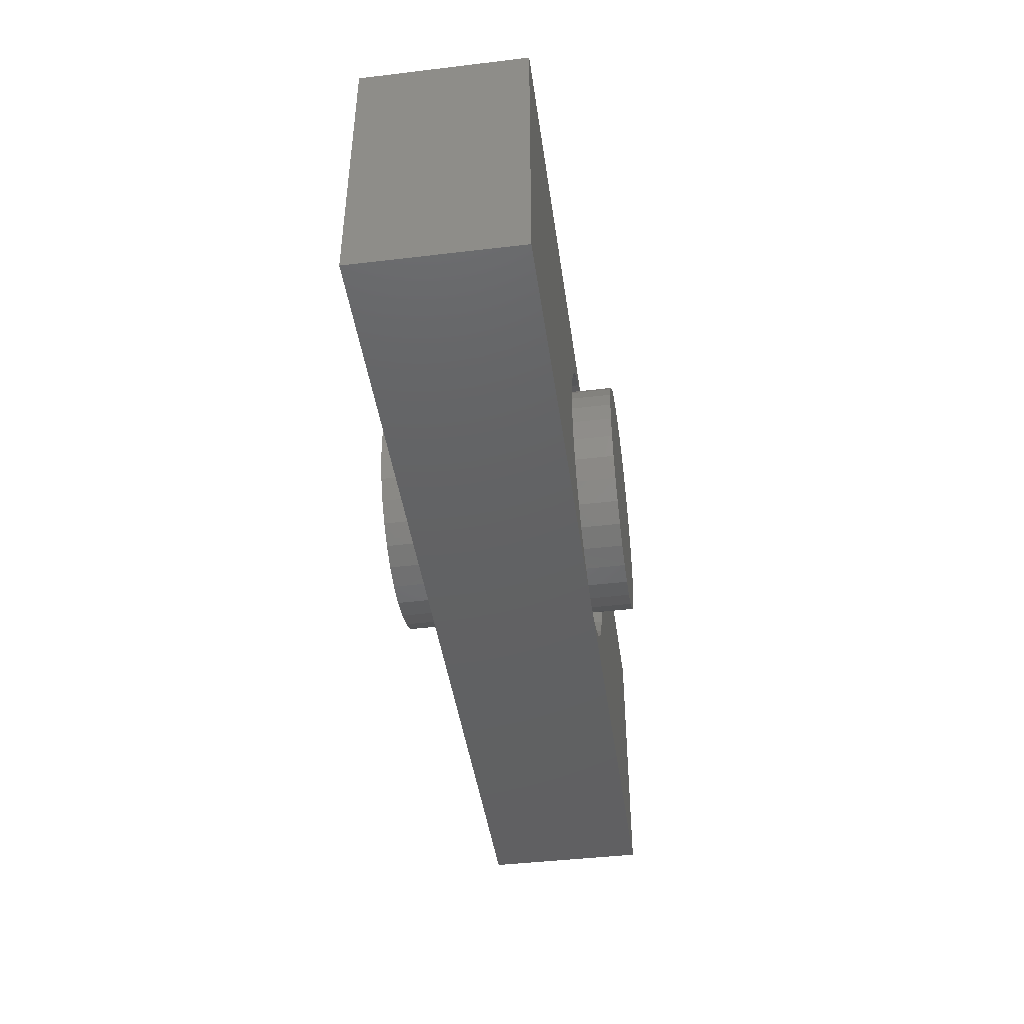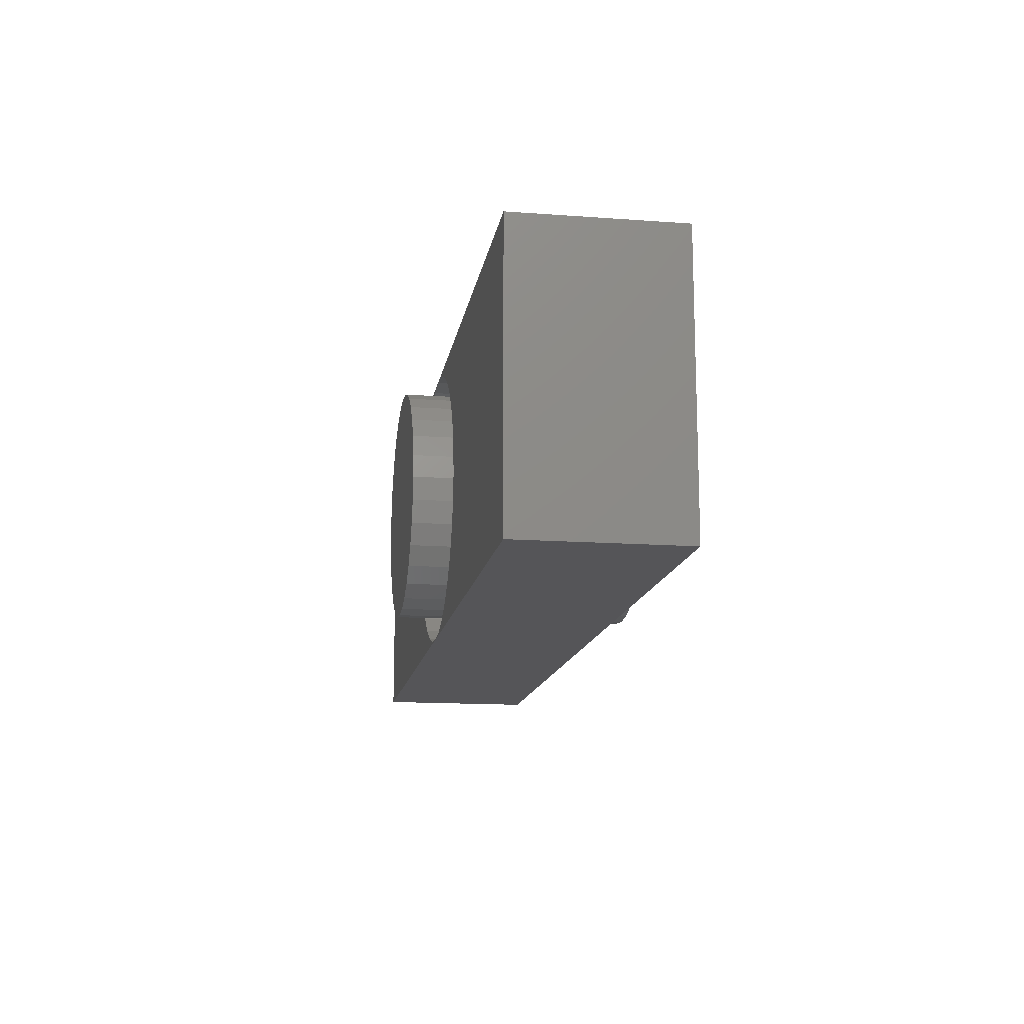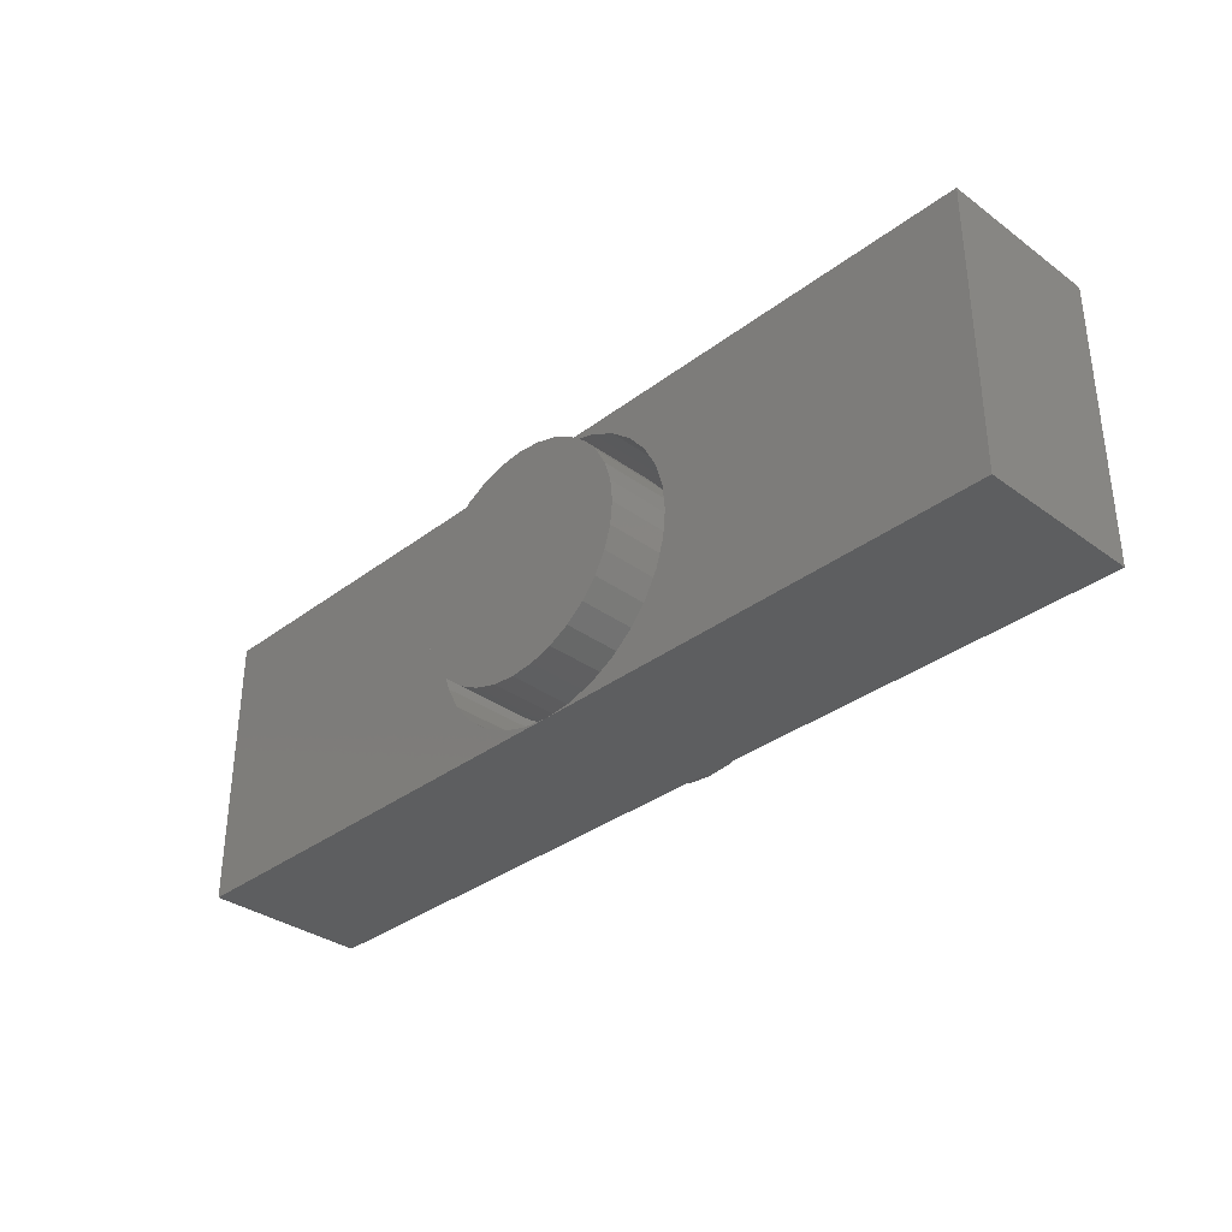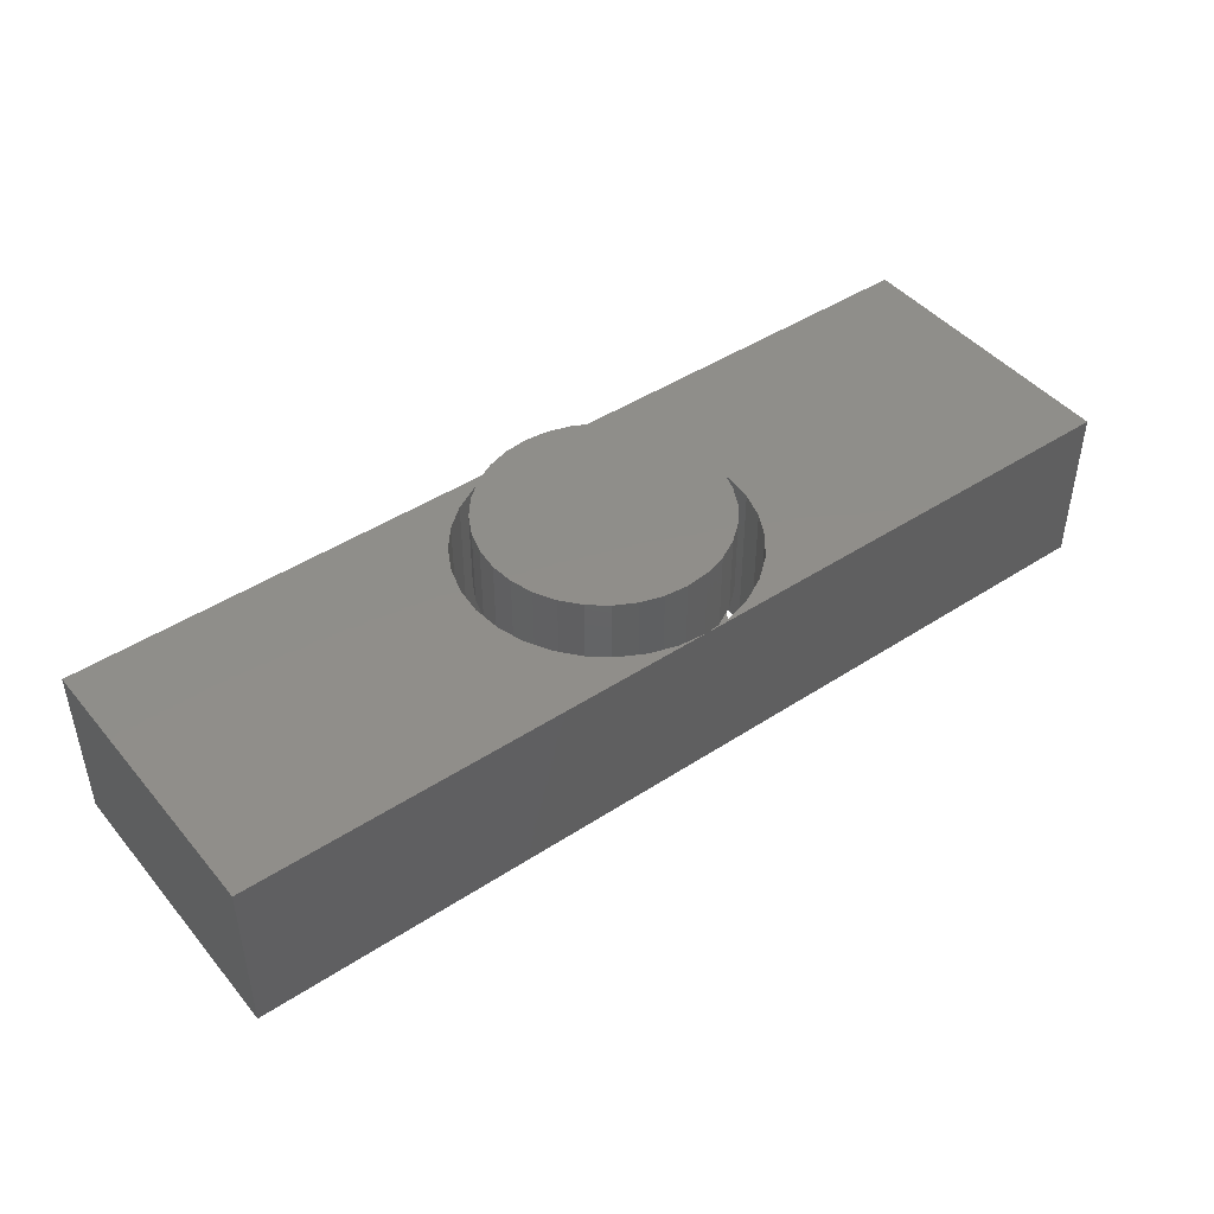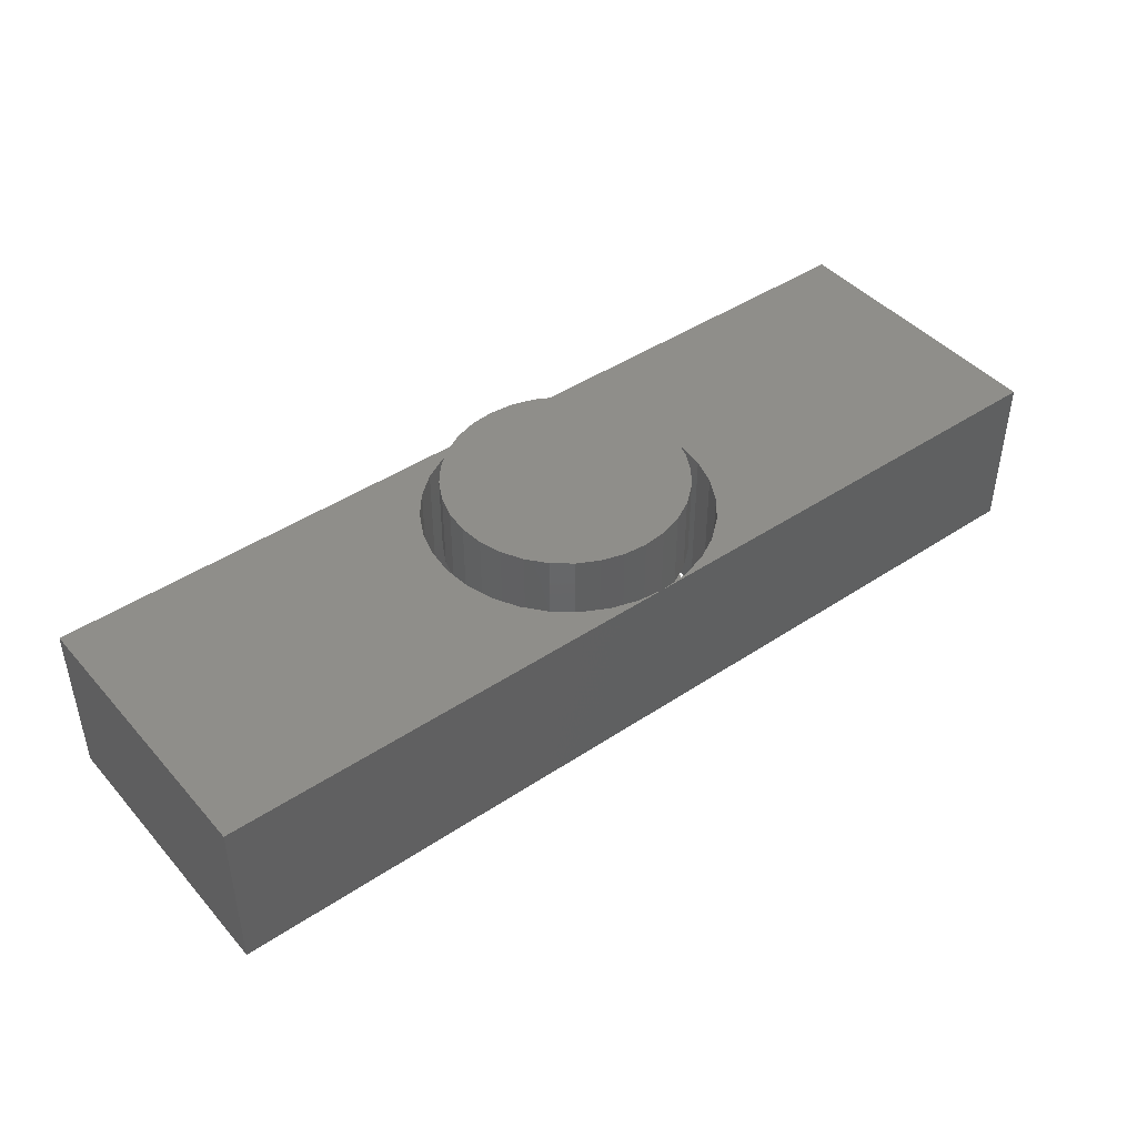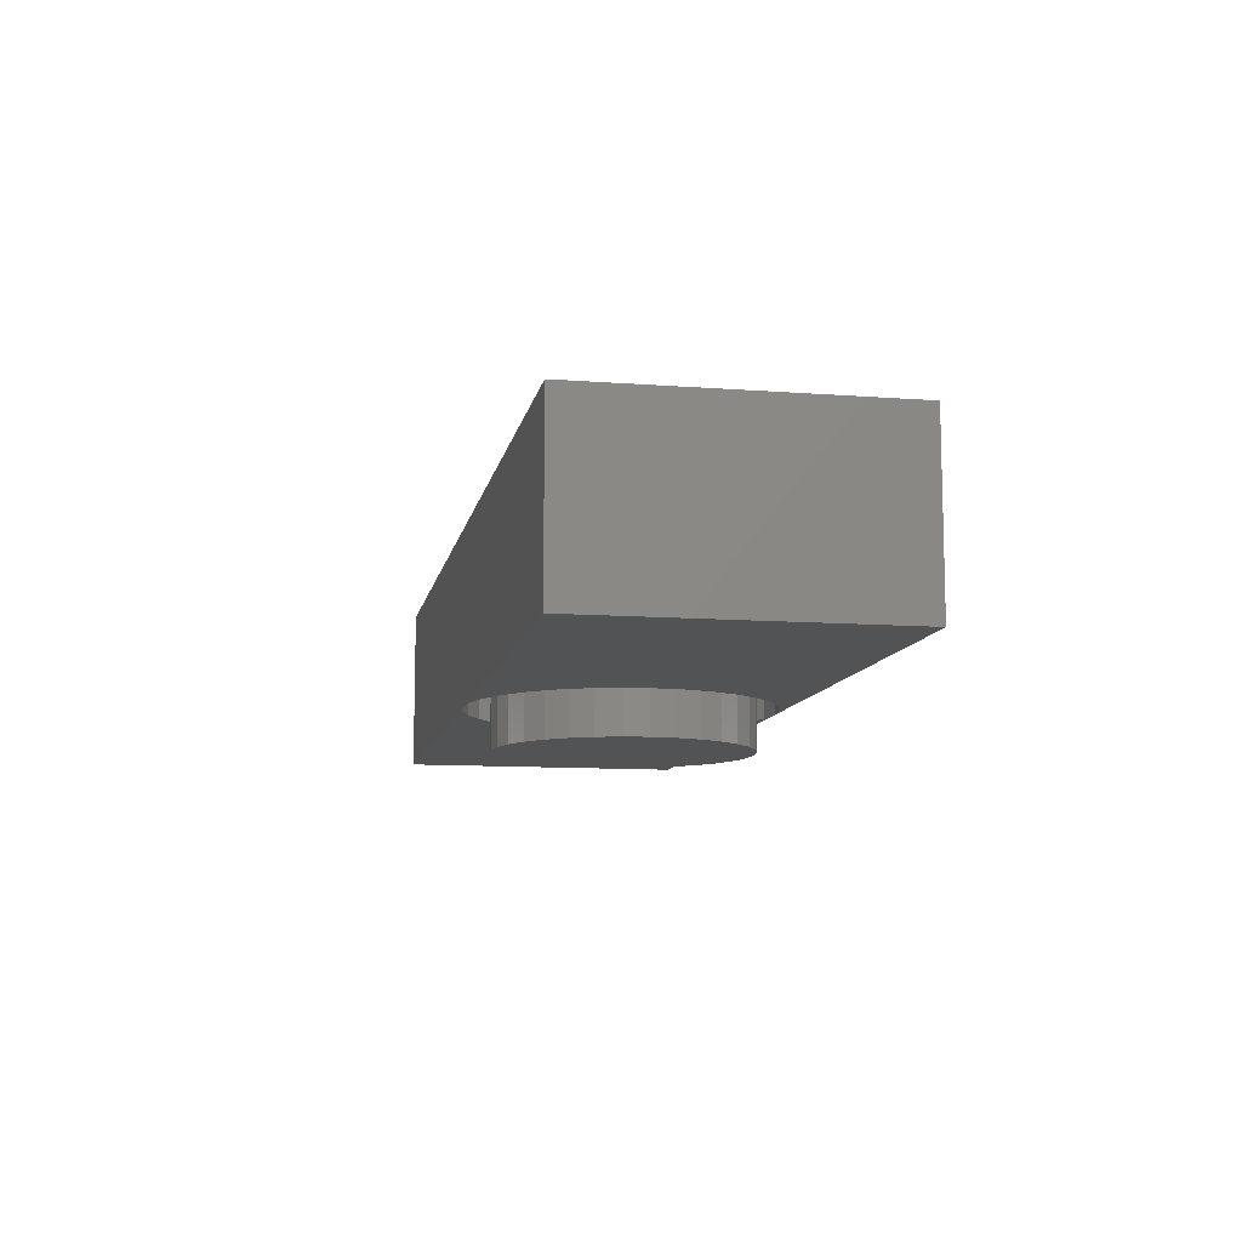
<metadata>
{"format":"stl","ext":"stl","renderer":"f3d","projection":"perspective","resolution":1024,"background":"white","views":[{"elev":-43.7,"azim":-82.0,"up":"+Y"},{"elev":-14.2,"azim":80.9,"up":"+Y"},{"elev":-34.1,"azim":45.6,"up":"+Y"},{"elev":45.0,"azim":-37.1,"up":"+Z"},{"elev":43.9,"azim":-38.0,"up":"+Z"},{"elev":-10.2,"azim":79.2,"up":"+Z"}]}
</metadata>
<code>
# stl→obj: 200 verts, 392 faces
v -0.5781 -0.1797 0.2031
v 0 -0.1797 0.2031
v -0.03443 -0.1763 0.2031
v -0.06754 -0.1663 0.2031
v -0.09805 -0.1499 0.2031
v -0.1248 -0.128 0.2031
v -0.1467 -0.1013 0.2031
v -0.163 -0.07074 0.2031
v -0.1731 -0.03764 0.2031
v -0.1765 -0.003207 0.2031
v -0.1731 0.03122 0.2031
v -0.163 0.06433 0.2031
v -0.1467 0.09484 0.2031
v -0.1248 0.1216 0.2031
v -0.5781 0.1733 0.2031
v -0.09805 0.1435 0.2031
v -0.06754 0.1598 0.2031
v -0.03443 0.1699 0.2031
v 1.081e-17 0.1733 0.2031
v -0.5781 -0.1797 0
v -0.1248 0.1216 0
v -0.1467 0.09484 0
v -0.163 0.06433 0
v -0.1731 0.03122 0
v -0.1765 -0.003207 0
v -0.1731 -0.03764 0
v -0.163 -0.07074 0
v -0.1467 -0.1013 0
v -0.1248 -0.128 0
v -0.09805 -0.1499 0
v -0.06754 -0.1663 0
v -0.03443 -0.1763 0
v -3.242e-17 -0.1797 0
v -0.5781 0.1733 0
v 0 0.1733 0
v -0.03443 0.1699 0
v -0.06754 0.1598 0
v -0.09805 0.1435 0
v 0.5781 -0.1797 0.2031
v 0.1248 0.1216 0.2031
v 0.1467 0.09484 0.2031
v 0.163 0.06433 0.2031
v 0.1731 0.03122 0.2031
v 0.1765 -0.003207 0.2031
v 0.1731 -0.03764 0.2031
v 0.163 -0.07074 0.2031
v 0.1467 -0.1013 0.2031
v 0.1248 -0.128 0.2031
v 0.09805 -0.1499 0.2031
v 0.06754 -0.1663 0.2031
v 0.03443 -0.1763 0.2031
v 0.5781 0.1733 0.2031
v 0.03443 0.1699 0.2031
v 0.06754 0.1598 0.2031
v 0.09805 0.1435 0.2031
v 0.5781 -0.1797 0
v 0.03443 -0.1763 0
v 0.06754 -0.1663 0
v 0.09805 -0.1499 0
v 0.1248 -0.128 0
v 0.1467 -0.1013 0
v 0.163 -0.07074 0
v 0.1731 -0.03764 0
v 0.1765 -0.003207 0
v 0.1731 0.03122 0
v 0.163 0.06433 0
v 0.1467 0.09484 0
v 0.1248 0.1216 0
v 0.5781 0.1733 0
v 0.09805 0.1435 0
v 0.06754 0.1598 0
v 0.03443 0.1699 0
v -0.1501 1.813e-17 0.1484
v -0.1501 1.813e-17 0.25
v -0.1472 0.02888 0.1484
v -0.1472 0.02888 0.25
v -0.1388 0.05665 0.1484
v -0.1388 0.05665 0.25
v -0.1251 0.08224 0.1484
v -0.1251 0.08224 0.25
v -0.1067 0.1047 0.1484
v -0.1067 0.1047 0.25
v -0.08429 0.1231 0.1484
v -0.08429 0.1231 0.25
v -0.0587 0.1368 0.1484
v -0.0587 0.1368 0.25
v -0.03093 0.1452 0.1484
v -0.03093 0.1452 0.25
v -0.002056 0.148 0.1484
v -0.002056 0.148 0.25
v 0.02682 0.1452 0.1484
v 0.02682 0.1452 0.25
v 0.05459 0.1368 0.1484
v 0.05459 0.1368 0.25
v 0.08018 0.1231 0.1484
v 0.08018 0.1231 0.25
v 0.1026 0.1047 0.1484
v 0.1026 0.1047 0.25
v 0.121 0.08224 0.1484
v 0.121 0.08224 0.25
v 0.1347 0.05665 0.1484
v 0.1347 0.05665 0.25
v 0.1431 0.02888 0.1484
v 0.1431 0.02888 0.25
v 0.146 -3.625e-17 0.1484
v 0.146 0 0.25
v -0.1501 1.813e-17 -0.04688
v -0.1501 1.813e-17 0.05469
v -0.1472 0.02888 -0.04688
v -0.1472 0.02888 0.05469
v -0.1388 0.05665 -0.04688
v -0.1388 0.05665 0.05469
v -0.1251 0.08224 -0.04688
v -0.1251 0.08224 0.05469
v -0.1067 0.1047 -0.04688
v -0.1067 0.1047 0.05469
v -0.08429 0.1231 -0.04688
v -0.08429 0.1231 0.05469
v -0.0587 0.1368 -0.04688
v -0.0587 0.1368 0.05469
v -0.03093 0.1452 -0.04688
v -0.03093 0.1452 0.05469
v -0.002056 0.148 -0.04688
v -0.002056 0.148 0.05469
v 0.02682 0.1452 -0.04688
v 0.02682 0.1452 0.05469
v 0.05459 0.1368 -0.04688
v 0.05459 0.1368 0.05469
v 0.08018 0.1231 -0.04688
v 0.08018 0.1231 0.05469
v 0.1026 0.1047 -0.04688
v 0.1026 0.1047 0.05469
v 0.121 0.08224 -0.04688
v 0.121 0.08224 0.05469
v 0.1347 0.05665 -0.04688
v 0.1347 0.05665 0.05469
v 0.1431 0.02888 -0.04688
v 0.1431 0.02888 0.05469
v 0.146 0 -0.04688
v 0.146 0 0.05469
v 0.1431 -0.02888 0.1484
v 0.1431 -0.02888 0.25
v 0.1347 -0.05665 0.1484
v 0.1347 -0.05665 0.25
v 0.121 -0.08224 0.1484
v 0.121 -0.08224 0.25
v 0.1026 -0.1047 0.1484
v 0.1026 -0.1047 0.25
v 0.08018 -0.1231 0.1484
v 0.08018 -0.1231 0.25
v 0.05459 -0.1368 0.1484
v 0.05459 -0.1368 0.25
v 0.02682 -0.1452 0.1484
v 0.02682 -0.1452 0.25
v -0.002056 -0.148 0.1484
v -0.002056 -0.148 0.25
v -0.03093 -0.1452 0.1484
v -0.03093 -0.1452 0.25
v -0.0587 -0.1368 0.1484
v -0.0587 -0.1368 0.25
v -0.08429 -0.1231 0.1484
v -0.08429 -0.1231 0.25
v -0.1067 -0.1047 0.1484
v -0.1067 -0.1047 0.25
v -0.1251 -0.08224 0.1484
v -0.1251 -0.08224 0.25
v -0.1388 -0.05665 0.1484
v -0.1388 -0.05665 0.25
v -0.1472 -0.02888 0.1484
v -0.1472 -0.02888 0.25
v 0.1431 -0.02888 -0.04688
v 0.1431 -0.02888 0.05469
v 0.1347 -0.05665 -0.04688
v 0.1347 -0.05665 0.05469
v 0.121 -0.08224 -0.04688
v 0.121 -0.08224 0.05469
v 0.1026 -0.1047 -0.04688
v 0.1026 -0.1047 0.05469
v 0.08018 -0.1231 -0.04688
v 0.08018 -0.1231 0.05469
v 0.05459 -0.1368 -0.04688
v 0.05459 -0.1368 0.05469
v 0.02682 -0.1452 -0.04688
v 0.02682 -0.1452 0.05469
v -0.002056 -0.148 -0.04688
v -0.002056 -0.148 0.05469
v -0.03093 -0.1452 -0.04688
v -0.03093 -0.1452 0.05469
v -0.0587 -0.1368 -0.04688
v -0.0587 -0.1368 0.05469
v -0.08429 -0.1231 -0.04688
v -0.08429 -0.1231 0.05469
v -0.1067 -0.1047 -0.04688
v -0.1067 -0.1047 0.05469
v -0.1251 -0.08224 -0.04688
v -0.1251 -0.08224 0.05469
v -0.1388 -0.05665 -0.04688
v -0.1388 -0.05665 0.05469
v -0.1472 -0.02888 -0.04688
v -0.1472 -0.02888 0.05469
f 1 2 3
f 1 3 4
f 1 4 5
f 1 5 6
f 1 6 7
f 1 7 8
f 1 8 9
f 1 9 10
f 1 10 11
f 1 11 12
f 1 12 13
f 1 13 14
f 15 1 14
f 15 14 16
f 15 16 17
f 15 17 18
f 15 18 19
f 20 21 22
f 20 22 23
f 20 23 24
f 20 24 25
f 20 25 26
f 20 26 27
f 20 27 28
f 20 28 29
f 20 29 30
f 20 30 31
f 20 31 32
f 20 32 33
f 34 35 36
f 34 36 37
f 34 37 38
f 34 38 21
f 34 21 20
f 19 35 15
f 15 35 34
f 25 9 26
f 26 9 8
f 26 8 27
f 27 8 7
f 27 7 28
f 28 7 6
f 28 6 29
f 29 6 5
f 29 5 30
f 30 5 4
f 30 4 31
f 31 4 3
f 31 3 32
f 32 3 2
f 32 2 33
f 9 25 10
f 10 25 24
f 10 24 11
f 11 24 23
f 11 23 12
f 12 23 22
f 12 22 13
f 13 22 21
f 13 21 14
f 14 21 38
f 14 38 16
f 16 38 37
f 16 37 17
f 17 37 36
f 17 36 18
f 18 36 35
f 18 35 19
f 1 20 2
f 2 20 33
f 39 40 41
f 39 41 42
f 39 42 43
f 39 43 44
f 39 44 45
f 39 45 46
f 39 46 47
f 39 47 48
f 39 48 49
f 39 49 50
f 39 50 51
f 39 51 2
f 52 19 53
f 52 53 54
f 52 54 55
f 52 55 40
f 52 40 39
f 56 33 57
f 56 57 58
f 56 58 59
f 56 59 60
f 56 60 61
f 56 61 62
f 56 62 63
f 56 63 64
f 56 64 65
f 56 65 66
f 56 66 67
f 56 67 68
f 69 56 68
f 69 68 70
f 69 70 71
f 69 71 72
f 69 72 35
f 64 43 65
f 65 43 42
f 65 42 66
f 66 42 41
f 66 41 67
f 67 41 40
f 67 40 68
f 68 40 55
f 68 55 70
f 70 55 54
f 70 54 71
f 71 54 53
f 71 53 72
f 72 53 19
f 72 19 35
f 43 64 44
f 44 64 63
f 44 63 45
f 45 63 62
f 45 62 46
f 46 62 61
f 46 61 47
f 47 61 60
f 47 60 48
f 48 60 59
f 48 59 49
f 49 59 58
f 49 58 50
f 50 58 57
f 50 57 51
f 51 57 33
f 51 33 2
f 52 69 19
f 19 69 35
f 2 33 39
f 39 33 56
f 39 56 52
f 52 56 69
f 15 34 1
f 1 34 20
f 73 74 75
f 75 74 76
f 75 76 77
f 77 76 78
f 77 78 79
f 79 78 80
f 79 80 81
f 81 80 82
f 81 82 83
f 83 82 84
f 83 84 85
f 85 84 86
f 85 86 87
f 87 86 88
f 87 88 89
f 89 88 90
f 89 90 91
f 91 90 92
f 91 92 93
f 93 92 94
f 93 94 95
f 95 94 96
f 95 96 97
f 97 96 98
f 97 98 99
f 99 98 100
f 99 100 101
f 101 100 102
f 101 102 103
f 103 102 104
f 103 104 105
f 105 104 106
f 107 108 109
f 109 108 110
f 109 110 111
f 111 110 112
f 111 112 113
f 113 112 114
f 113 114 115
f 115 114 116
f 115 116 117
f 117 116 118
f 117 118 119
f 119 118 120
f 119 120 121
f 121 120 122
f 121 122 123
f 123 122 124
f 123 124 125
f 125 124 126
f 125 126 127
f 127 126 128
f 127 128 129
f 129 128 130
f 129 130 131
f 131 130 132
f 131 132 133
f 133 132 134
f 133 134 135
f 135 134 136
f 135 136 137
f 137 136 138
f 137 138 139
f 139 138 140
f 105 106 141
f 141 106 142
f 141 142 143
f 143 142 144
f 143 144 145
f 145 144 146
f 145 146 147
f 147 146 148
f 147 148 149
f 149 148 150
f 149 150 151
f 151 150 152
f 151 152 153
f 153 152 154
f 153 154 155
f 155 154 156
f 155 156 157
f 157 156 158
f 157 158 159
f 159 158 160
f 159 160 161
f 161 160 162
f 161 162 163
f 163 162 164
f 163 164 165
f 165 164 166
f 165 166 167
f 167 166 168
f 167 168 169
f 169 168 170
f 169 170 73
f 73 170 74
f 139 140 171
f 171 140 172
f 171 172 173
f 173 172 174
f 173 174 175
f 175 174 176
f 175 176 177
f 177 176 178
f 177 178 179
f 179 178 180
f 179 180 181
f 181 180 182
f 181 182 183
f 183 182 184
f 183 184 185
f 185 184 186
f 185 186 187
f 187 186 188
f 187 188 189
f 189 188 190
f 189 190 191
f 191 190 192
f 191 192 193
f 193 192 194
f 193 194 195
f 195 194 196
f 195 196 197
f 197 196 198
f 197 198 199
f 199 198 200
f 199 200 107
f 107 200 108
f 122 126 124
f 126 122 120
f 126 120 128
f 182 188 184
f 184 188 186
f 128 120 130
f 130 120 118
f 130 118 132
f 132 118 116
f 132 116 134
f 134 116 114
f 134 114 136
f 136 114 112
f 136 112 138
f 138 112 110
f 138 110 140
f 140 110 108
f 140 108 172
f 172 108 200
f 172 200 174
f 174 200 198
f 174 198 176
f 176 198 196
f 176 196 178
f 178 196 194
f 178 194 180
f 180 194 192
f 180 192 182
f 182 192 190
f 182 190 188
f 89 91 87
f 85 87 91
f 93 85 91
f 153 157 151
f 155 157 153
f 157 159 151
f 151 159 161
f 151 161 149
f 149 161 163
f 149 163 147
f 147 163 165
f 147 165 145
f 145 165 167
f 145 167 143
f 143 167 169
f 143 169 141
f 141 169 73
f 141 73 105
f 105 73 75
f 105 75 103
f 103 75 77
f 103 77 101
f 101 77 79
f 101 79 99
f 99 79 81
f 99 81 97
f 97 81 83
f 97 83 95
f 95 83 85
f 95 85 93
f 123 125 121
f 119 121 125
f 127 119 125
f 183 187 181
f 185 187 183
f 187 189 181
f 181 189 191
f 181 191 179
f 179 191 193
f 179 193 177
f 177 193 195
f 177 195 175
f 175 195 197
f 175 197 173
f 173 197 199
f 173 199 171
f 171 199 107
f 171 107 139
f 139 107 109
f 139 109 137
f 137 109 111
f 137 111 135
f 135 111 113
f 135 113 133
f 133 113 115
f 133 115 131
f 131 115 117
f 131 117 129
f 129 117 119
f 129 119 127
f 88 92 90
f 92 88 86
f 92 86 94
f 152 158 154
f 154 158 156
f 94 86 96
f 96 86 84
f 96 84 98
f 98 84 82
f 98 82 100
f 100 82 80
f 100 80 102
f 102 80 78
f 102 78 104
f 104 78 76
f 104 76 106
f 106 76 74
f 106 74 142
f 142 74 170
f 142 170 144
f 144 170 168
f 144 168 146
f 146 168 166
f 146 166 148
f 148 166 164
f 148 164 150
f 150 164 162
f 150 162 152
f 152 162 160
f 152 160 158

</code>
